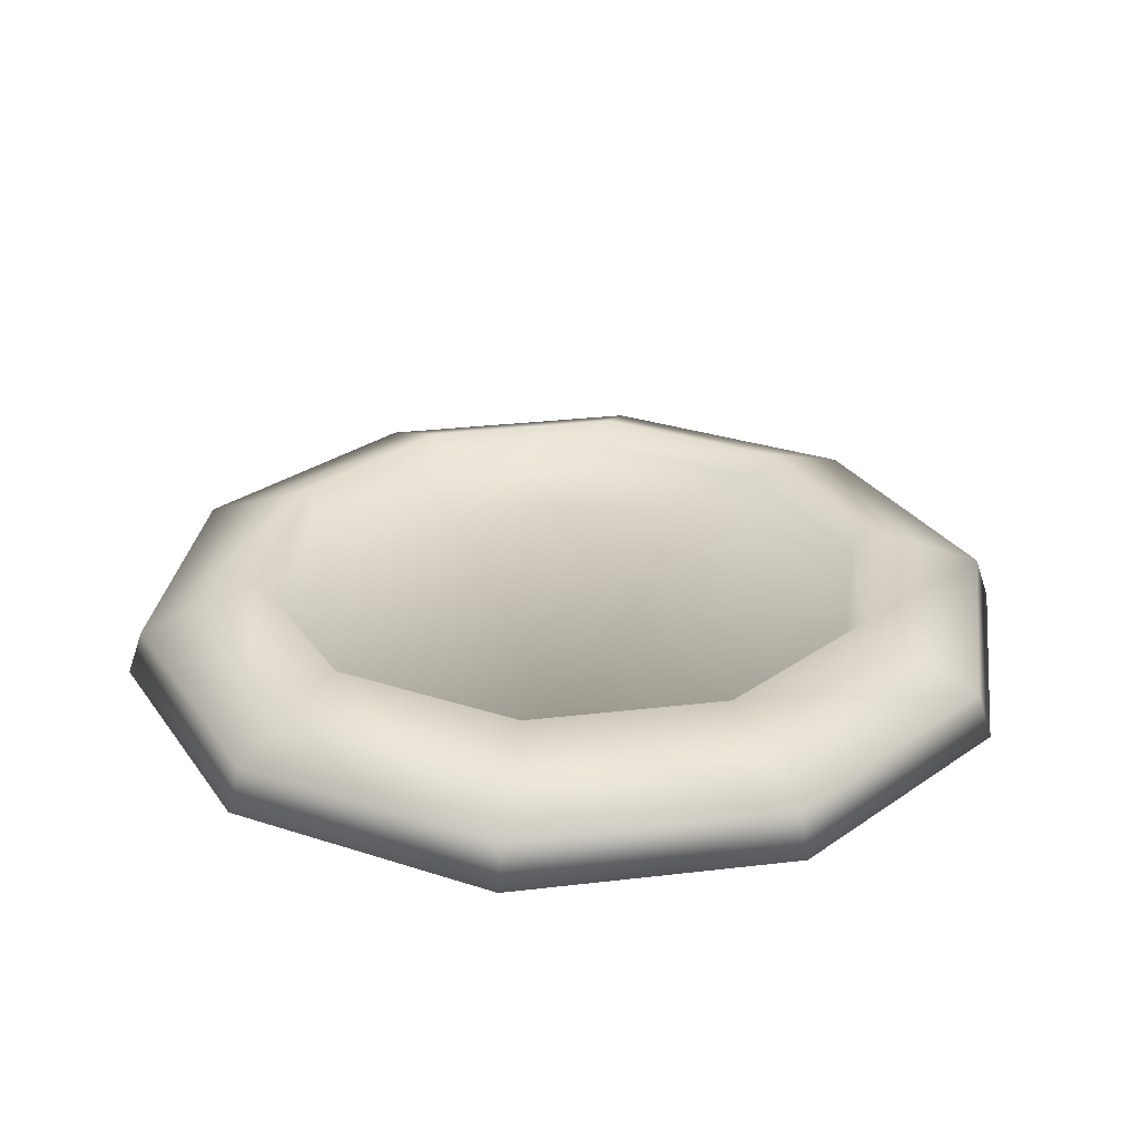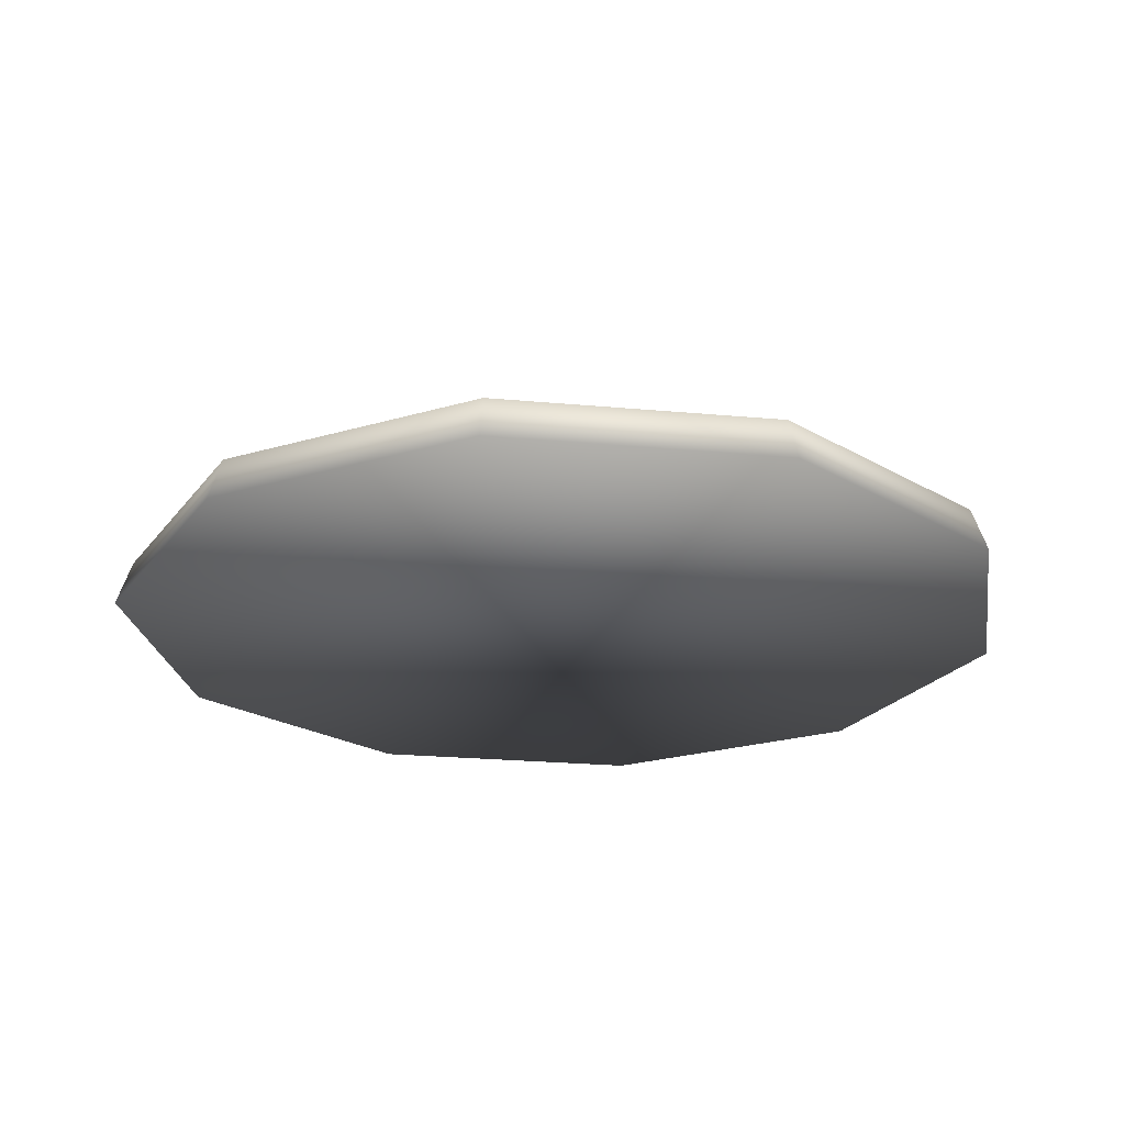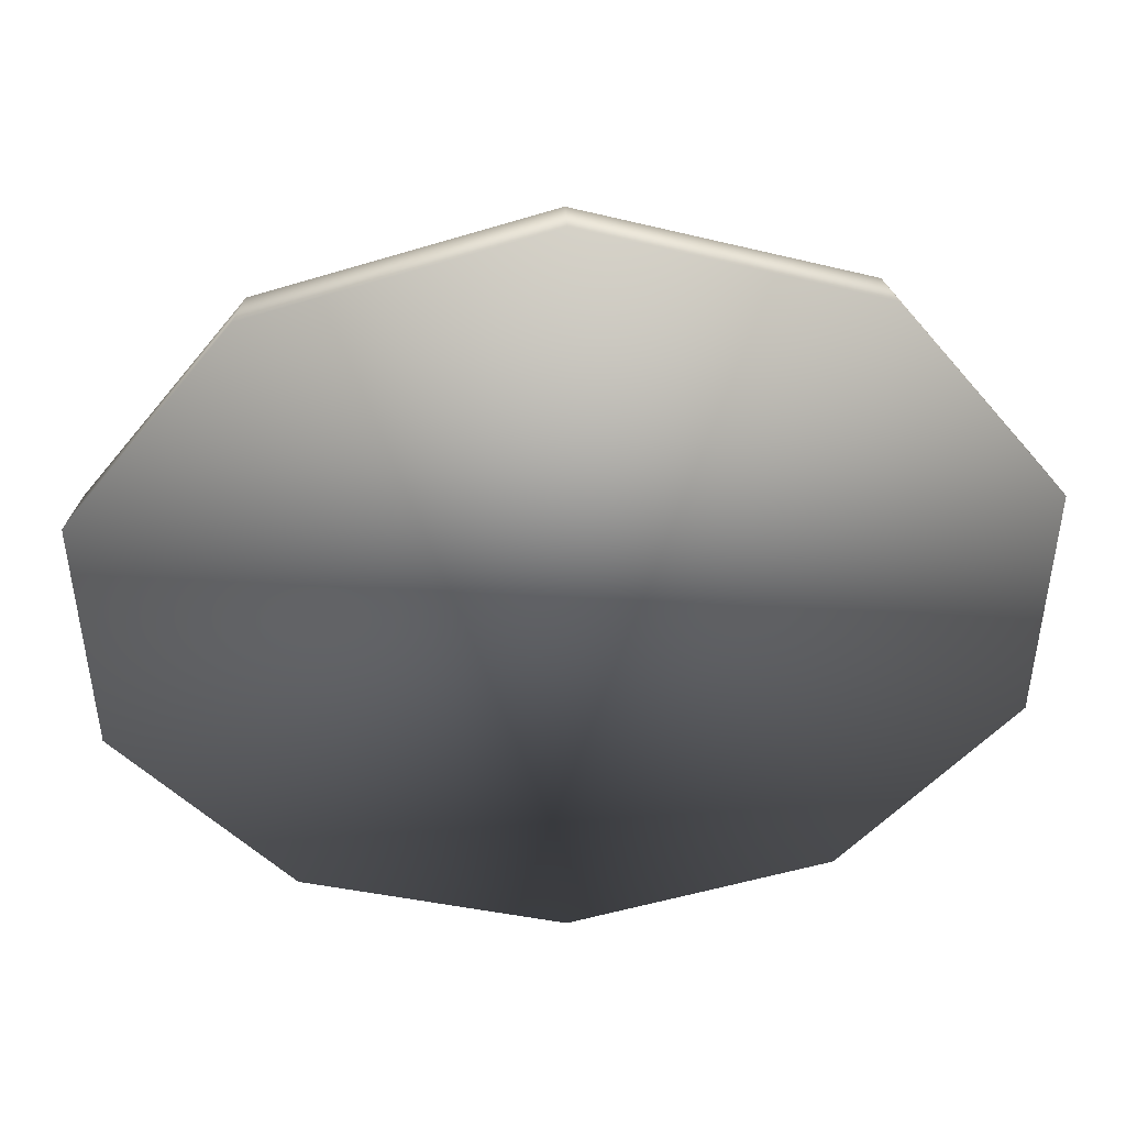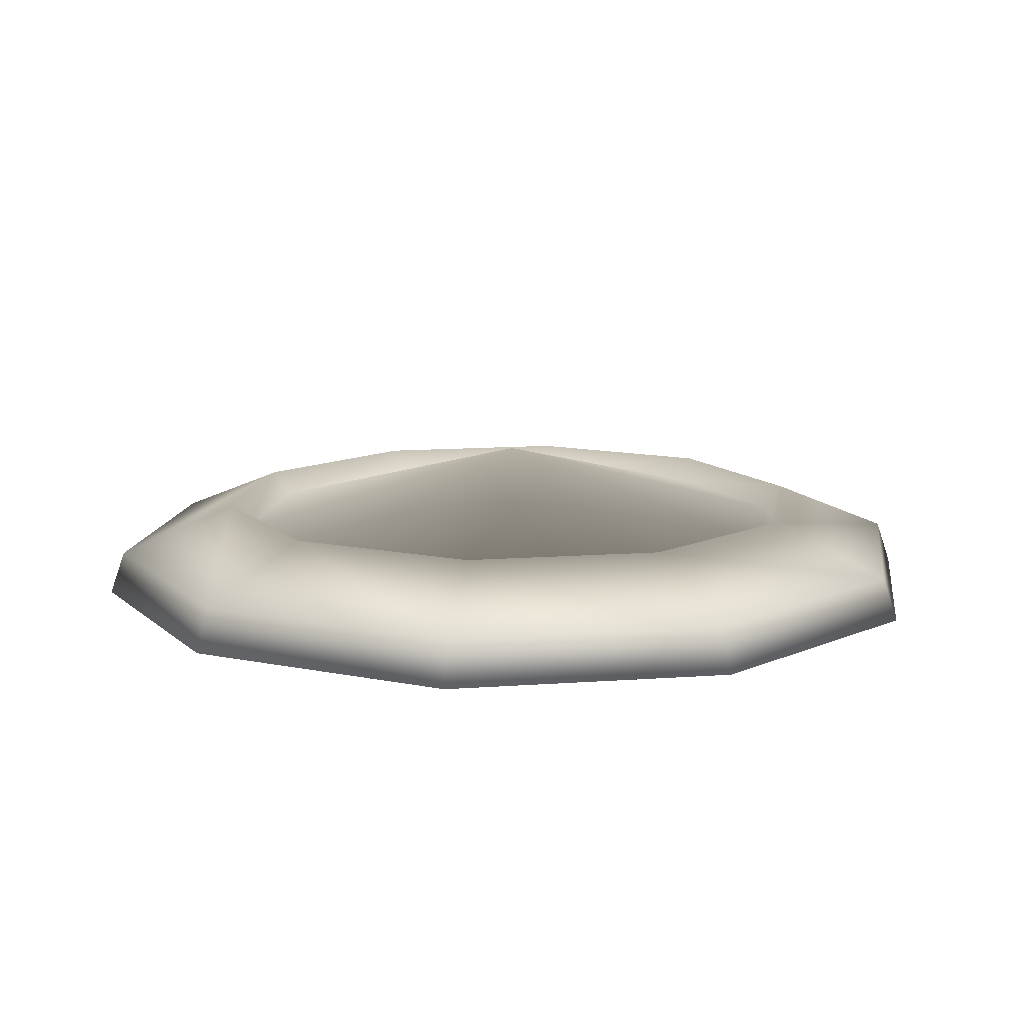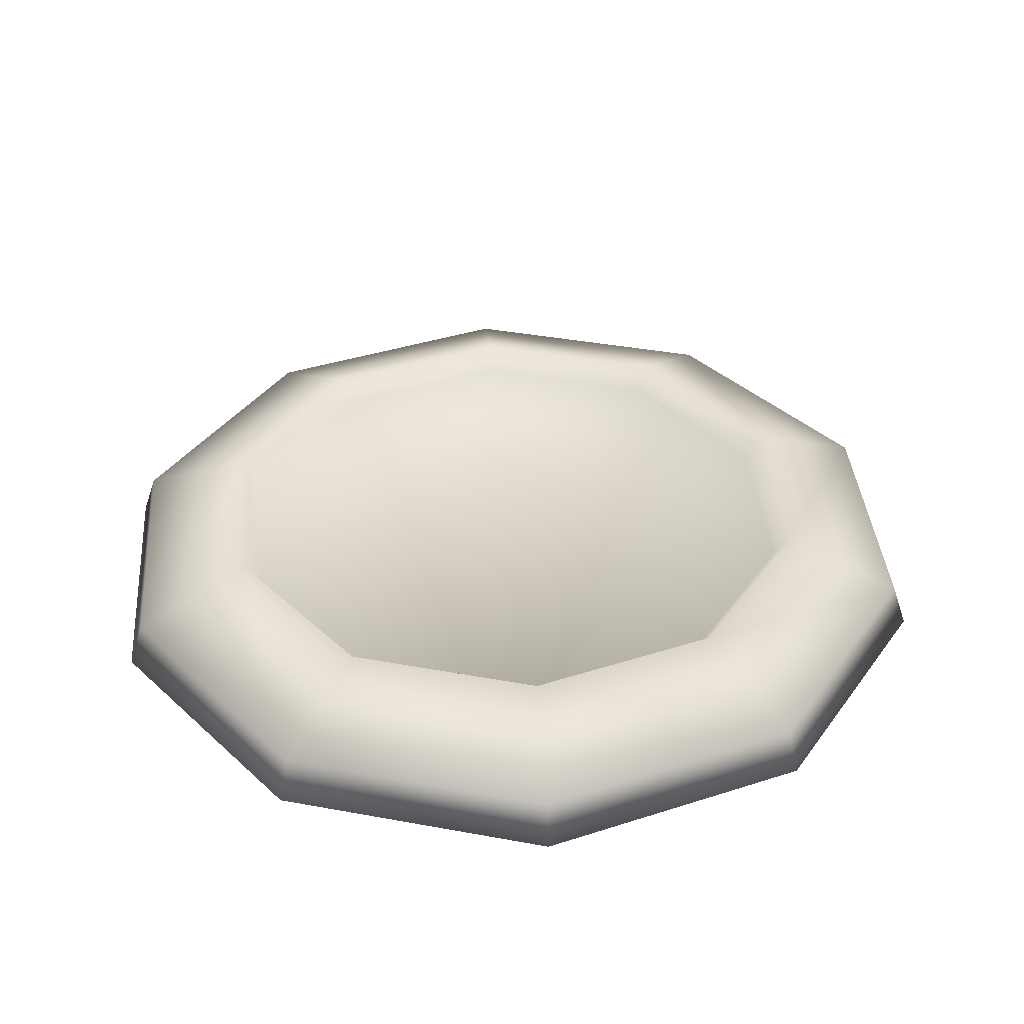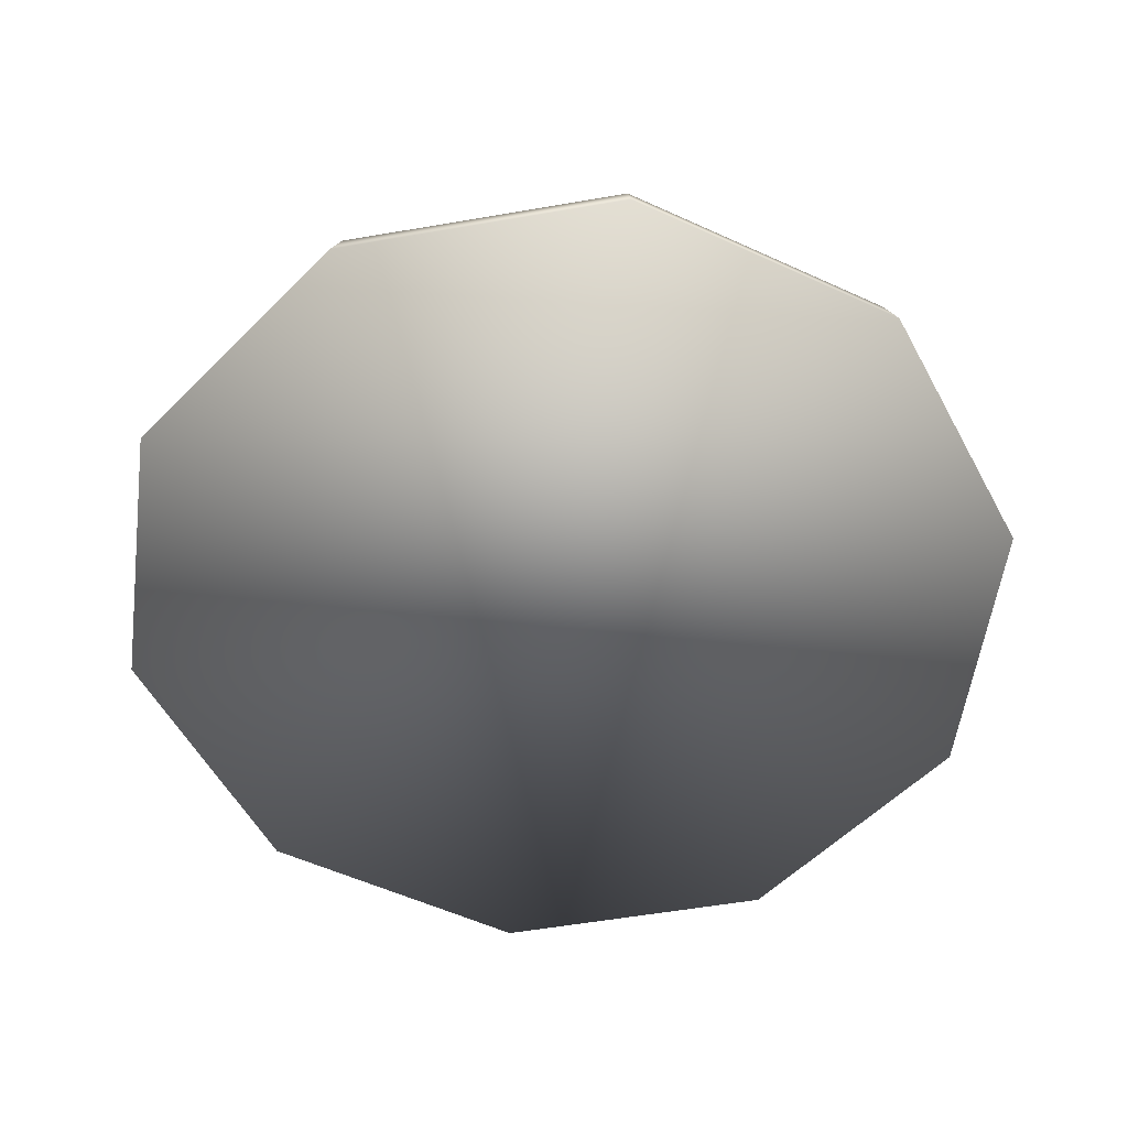
<metadata>
{"format":"obj","ext":"obj","renderer":"f3d","projection":"perspective","resolution":1024,"background":"white","views":[{"elev":29.1,"azim":-28.0,"up":"+Z"},{"elev":-23.2,"azim":153.0,"up":"+Z"},{"elev":46.3,"azim":177.3,"up":"+Y"},{"elev":12.2,"azim":-171.9,"up":"+Z"},{"elev":37.4,"azim":-40.6,"up":"+Z"},{"elev":-55.8,"azim":172.3,"up":"+Z"}]}
</metadata>
<code>
v  0 -0 3.717
v  -0 7.517 1.707
v  -4.418 6.081 1.707
v  -7.149 2.323 1.707
v  -7.149 -2.323 1.707
v  -4.418 -6.081 1.707
v  0 -7.517 1.707
v  4.418 -6.081 1.707
v  7.149 -2.323 1.707
v  7.149 2.323 1.707
v  4.418 6.081 1.707
v  -0 7.953 2.333
v  -0 10.96 1.096
v  -6.442 8.867 1.096
v  -4.675 6.434 2.333
v  -10.42 3.387 1.096
v  -7.564 2.458 2.333
v  -10.42 -3.387 1.096
v  -7.564 -2.458 2.333
v  -6.442 -8.867 1.096
v  -4.675 -6.434 2.333
v  0 -10.96 1.096
v  0 -7.953 2.333
v  6.442 -8.867 1.096
v  4.675 -6.434 2.333
v  10.42 -3.387 1.096
v  7.564 -2.458 2.333
v  10.42 3.387 1.096
v  7.564 2.458 2.333
v  6.442 8.867 1.096
v  4.675 6.434 2.333
v  0 -11.33 0.0001
v  -6.662 -9.17 0.0001
v  -10.78 -3.502 0.0001
v  -10.78 3.502 0.0001
v  -6.662 9.17 0.0001
v  -0 11.33 0.0001
v  6.662 9.17 0.0001
v  10.78 3.502 0.0001
v  10.78 -3.502 0.0001
v  6.662 -9.17 0.0001
o Sphere01
g Sphere01
f 1 2 3
f 1 3 4
f 1 4 5
f 1 5 6
f 1 6 7
f 1 7 8
f 1 8 9
f 1 9 10
f 1 10 11
f 1 11 2
f 12 13 14 15
f 15 14 16 17
f 17 16 18 19
f 19 18 20 21
f 21 20 22 23
f 23 22 24 25
f 25 24 26 27
f 27 26 28 29
f 29 28 30 31
f 31 30 13 12
f 32 33 34 35 36 37
f 37 38 39 40 41 32
f 3 2 12 15
f 2 11 31 12
f 11 10 29 31
f 10 9 27 29
f 9 8 25 27
f 8 7 23 25
f 7 6 21 23
f 6 5 19 21
f 5 4 17 19
f 4 3 15 17
f 37 36 14 13
f 36 35 16 14
f 35 34 18 16
f 34 33 20 18
f 33 32 22 20
f 32 41 24 22
f 41 40 26 24
f 40 39 28 26
f 39 38 30 28
f 38 37 13 30

</code>
